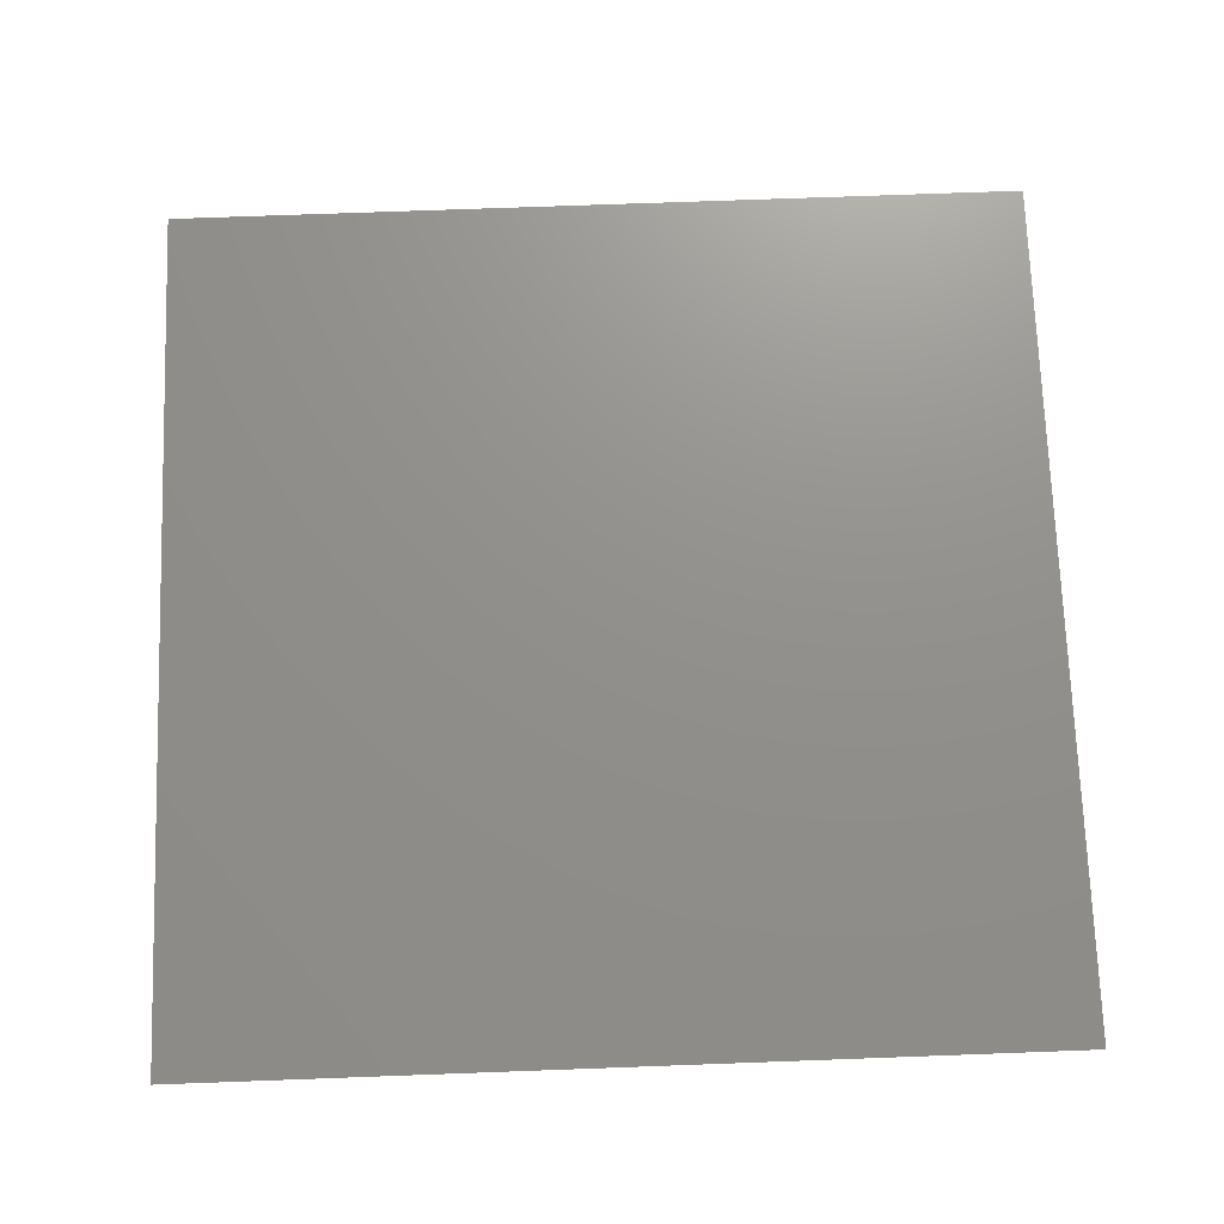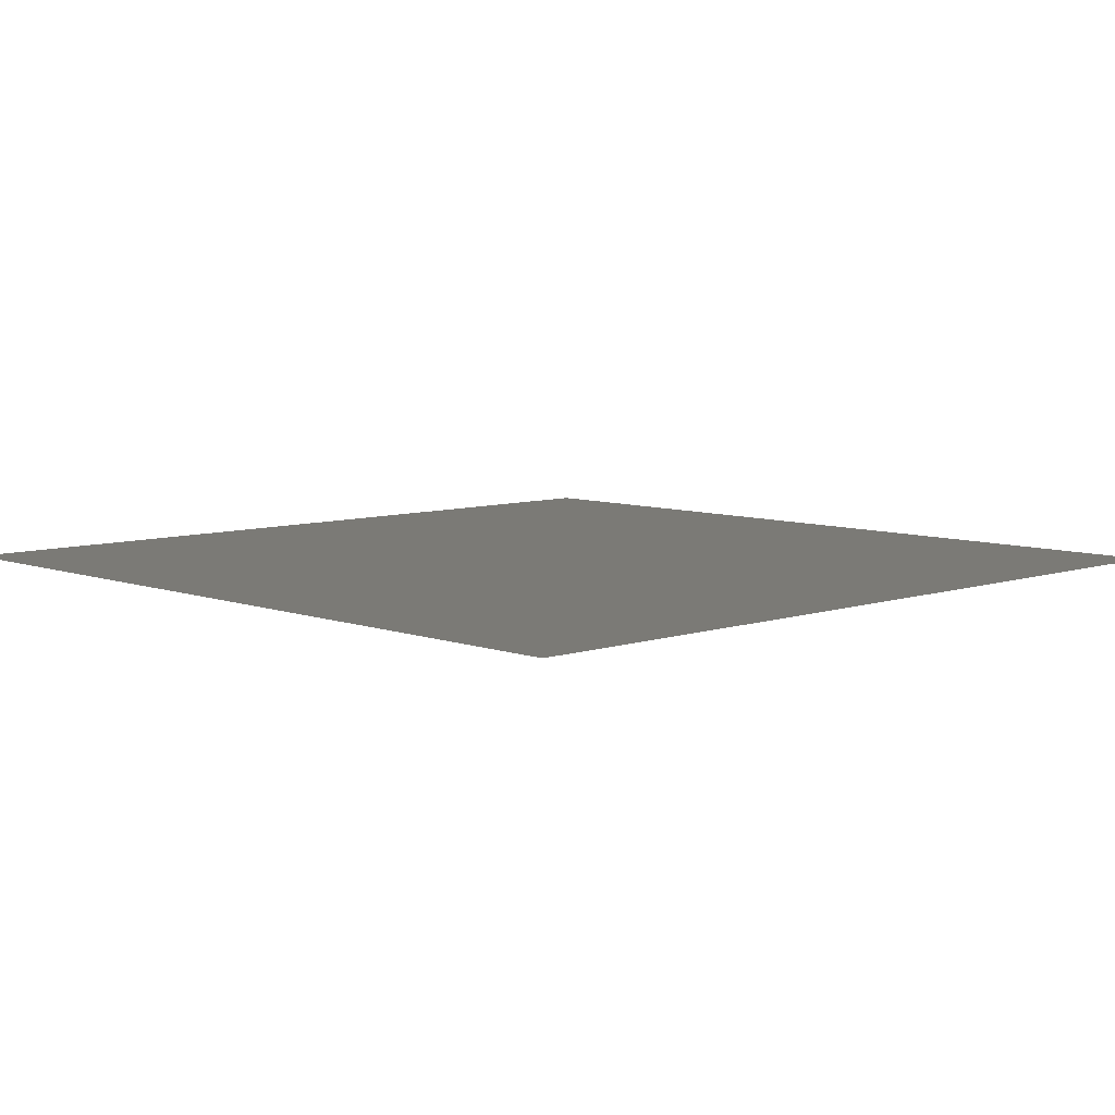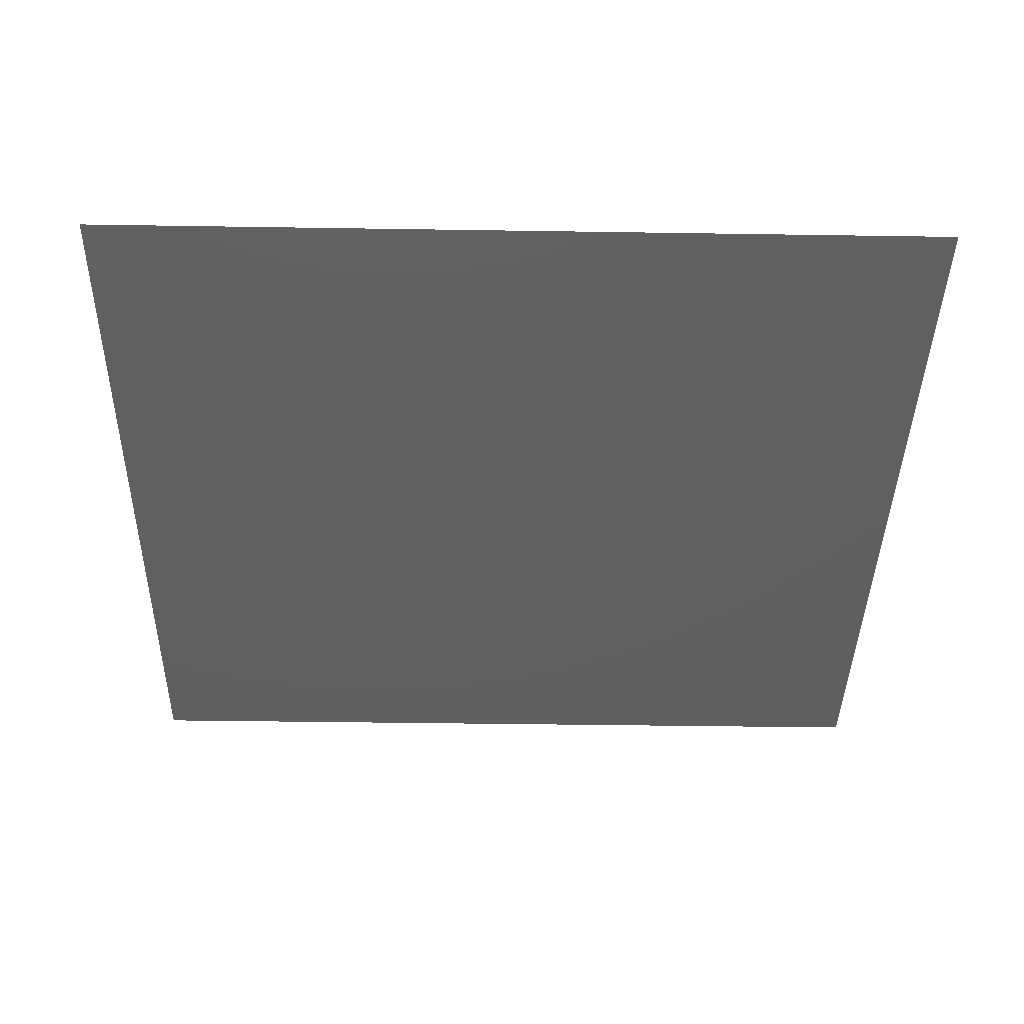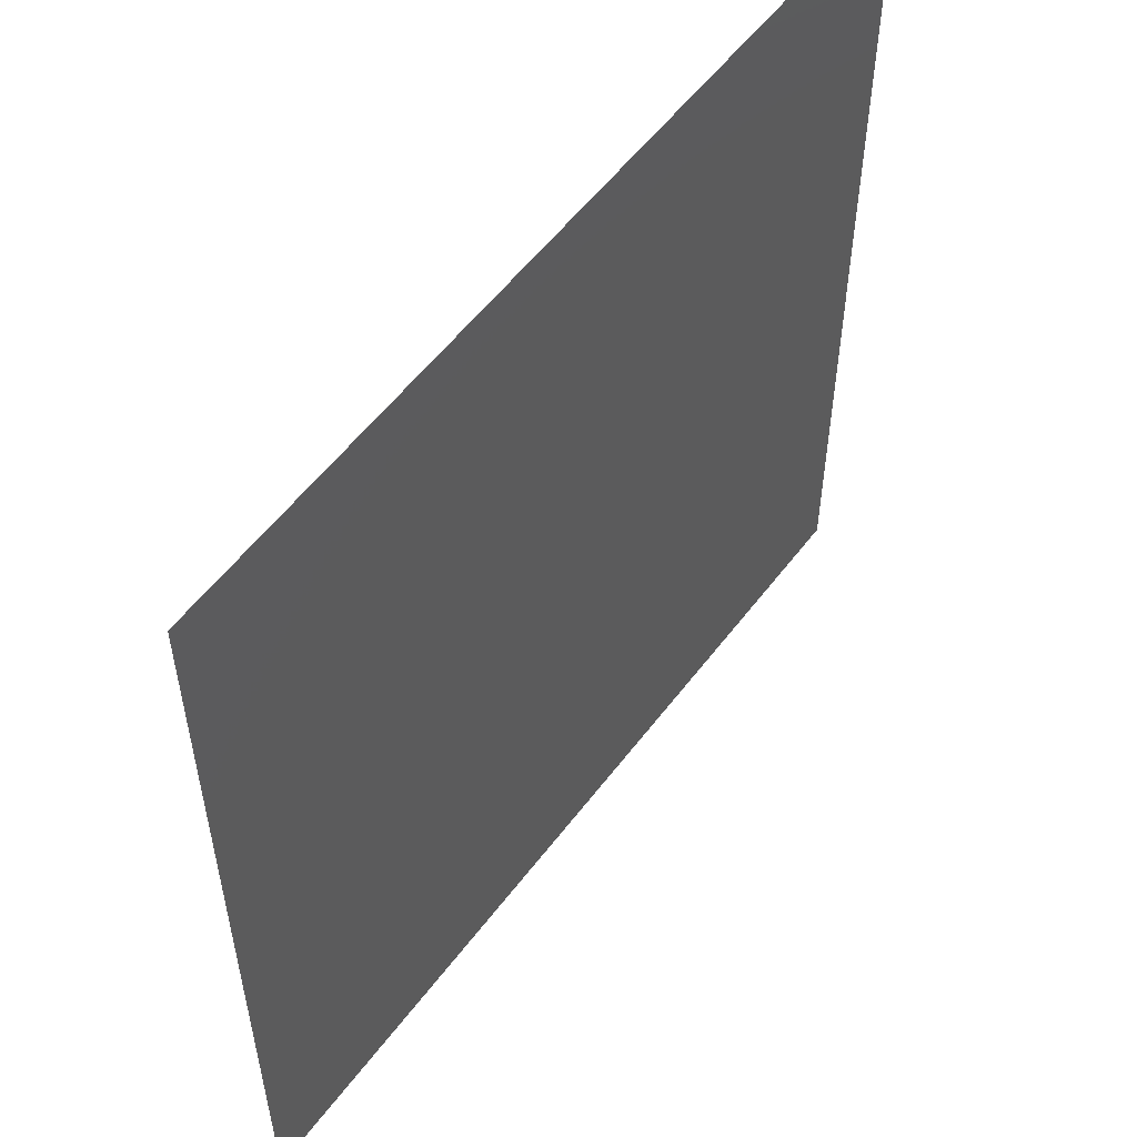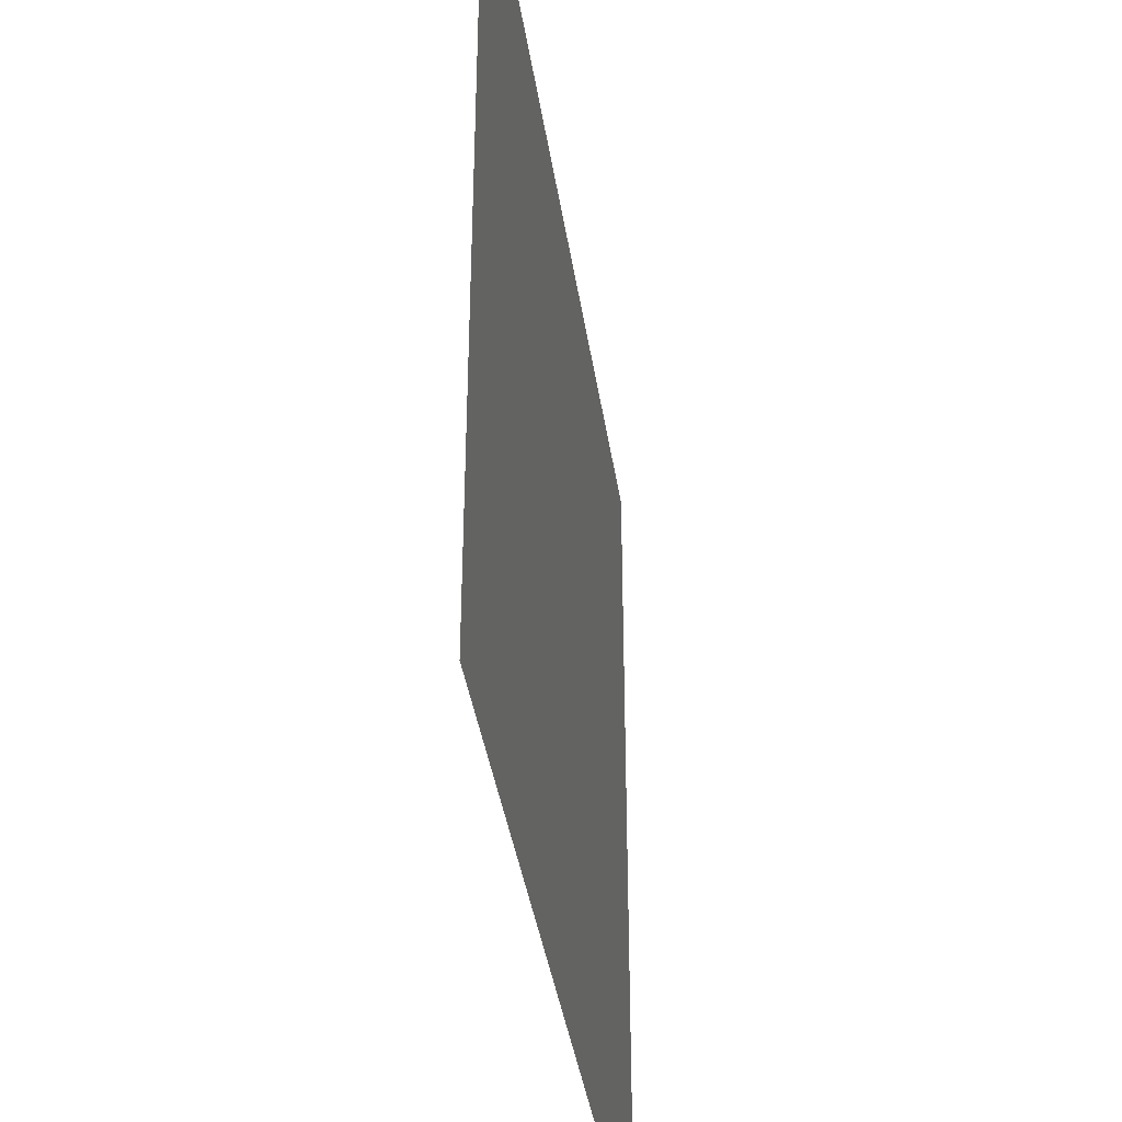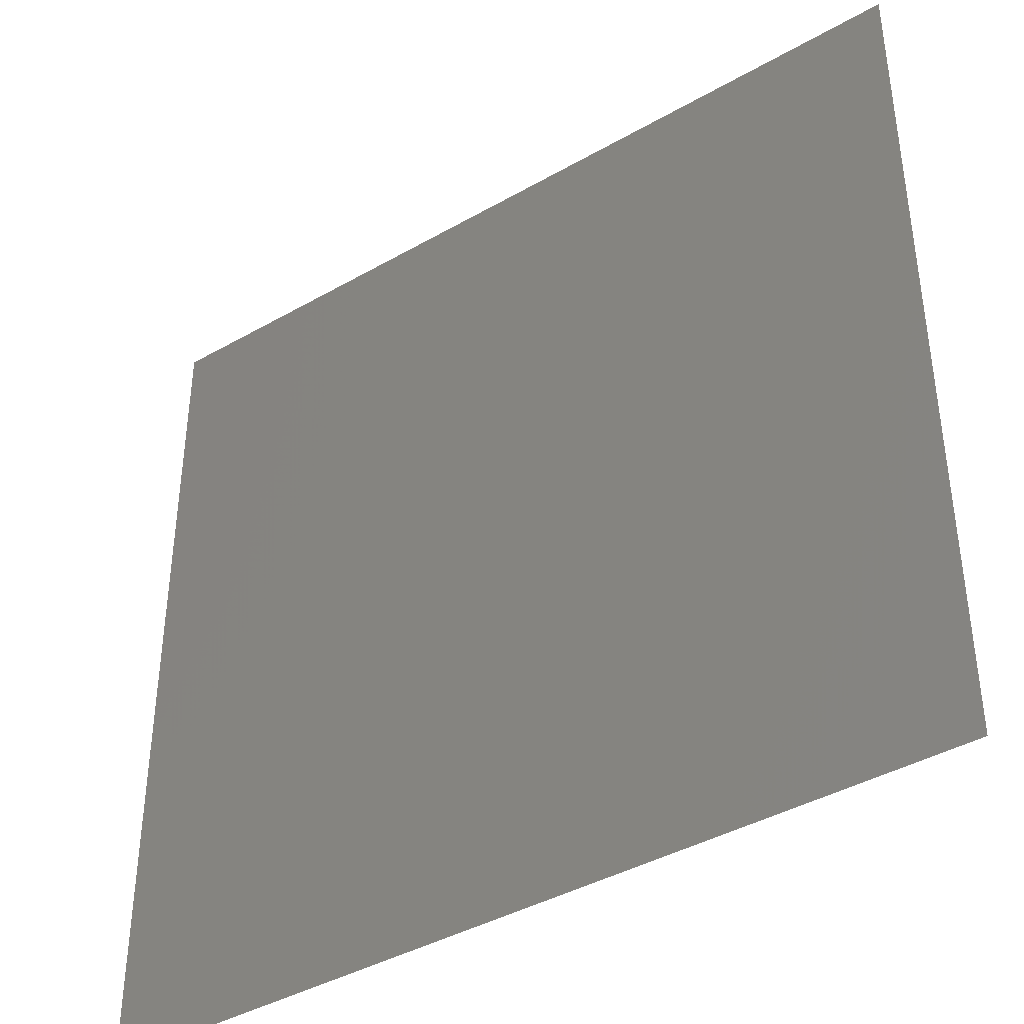
<metadata>
{"format":"stl","ext":"stl","renderer":"f3d","projection":"perspective","resolution":1024,"background":"white","views":[{"elev":72.3,"azim":177.9,"up":"+Z"},{"elev":7.4,"azim":46.1,"up":"+Z"},{"elev":-39.8,"azim":-1.1,"up":"+Z"},{"elev":55.3,"azim":126.4,"up":"+Y"},{"elev":-39.4,"azim":-81.5,"up":"+Y"},{"elev":-40.6,"azim":35.1,"up":"+Y"}]}
</metadata>
<code>
# stl→obj: 4 verts, 2 faces
v 0 0 0
v 10 0 0
v 0 10 0
v 10 10 0
f 1 2 3
f 2 3 4

</code>
